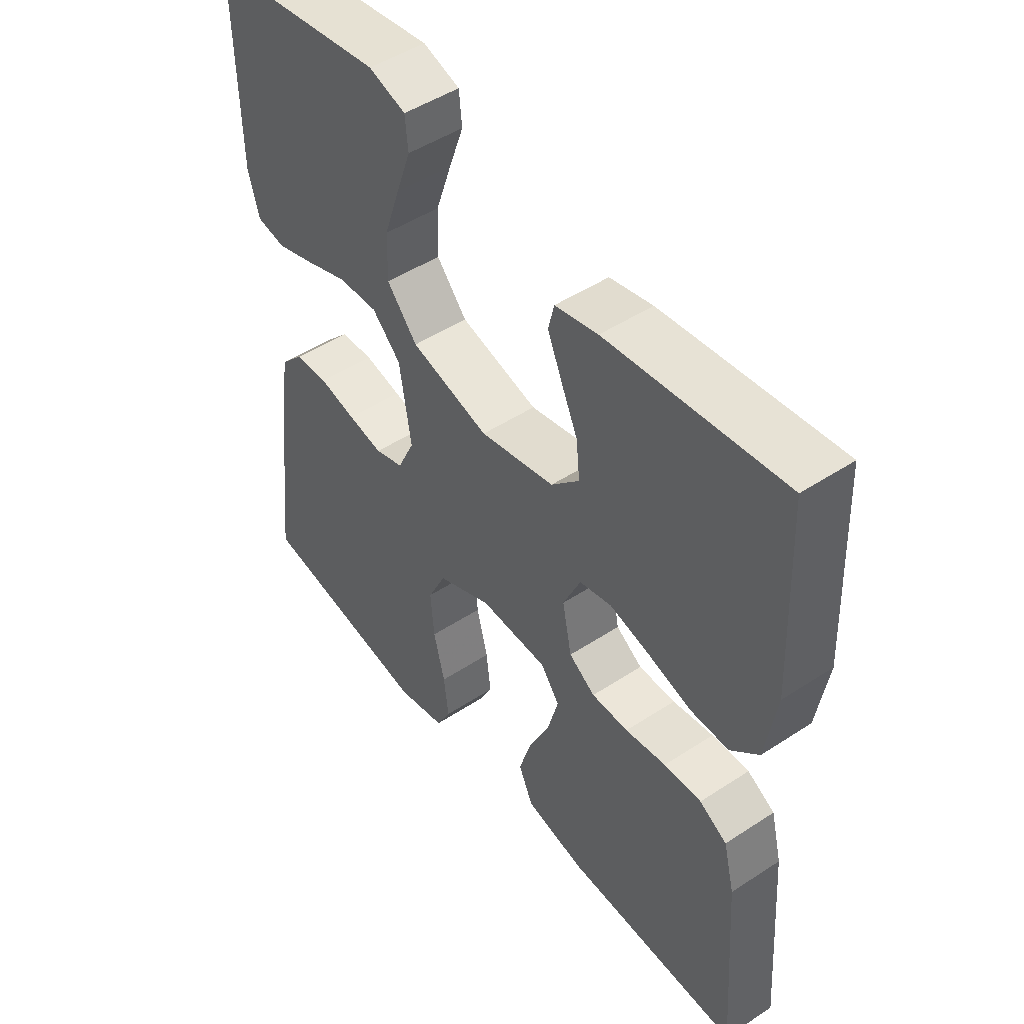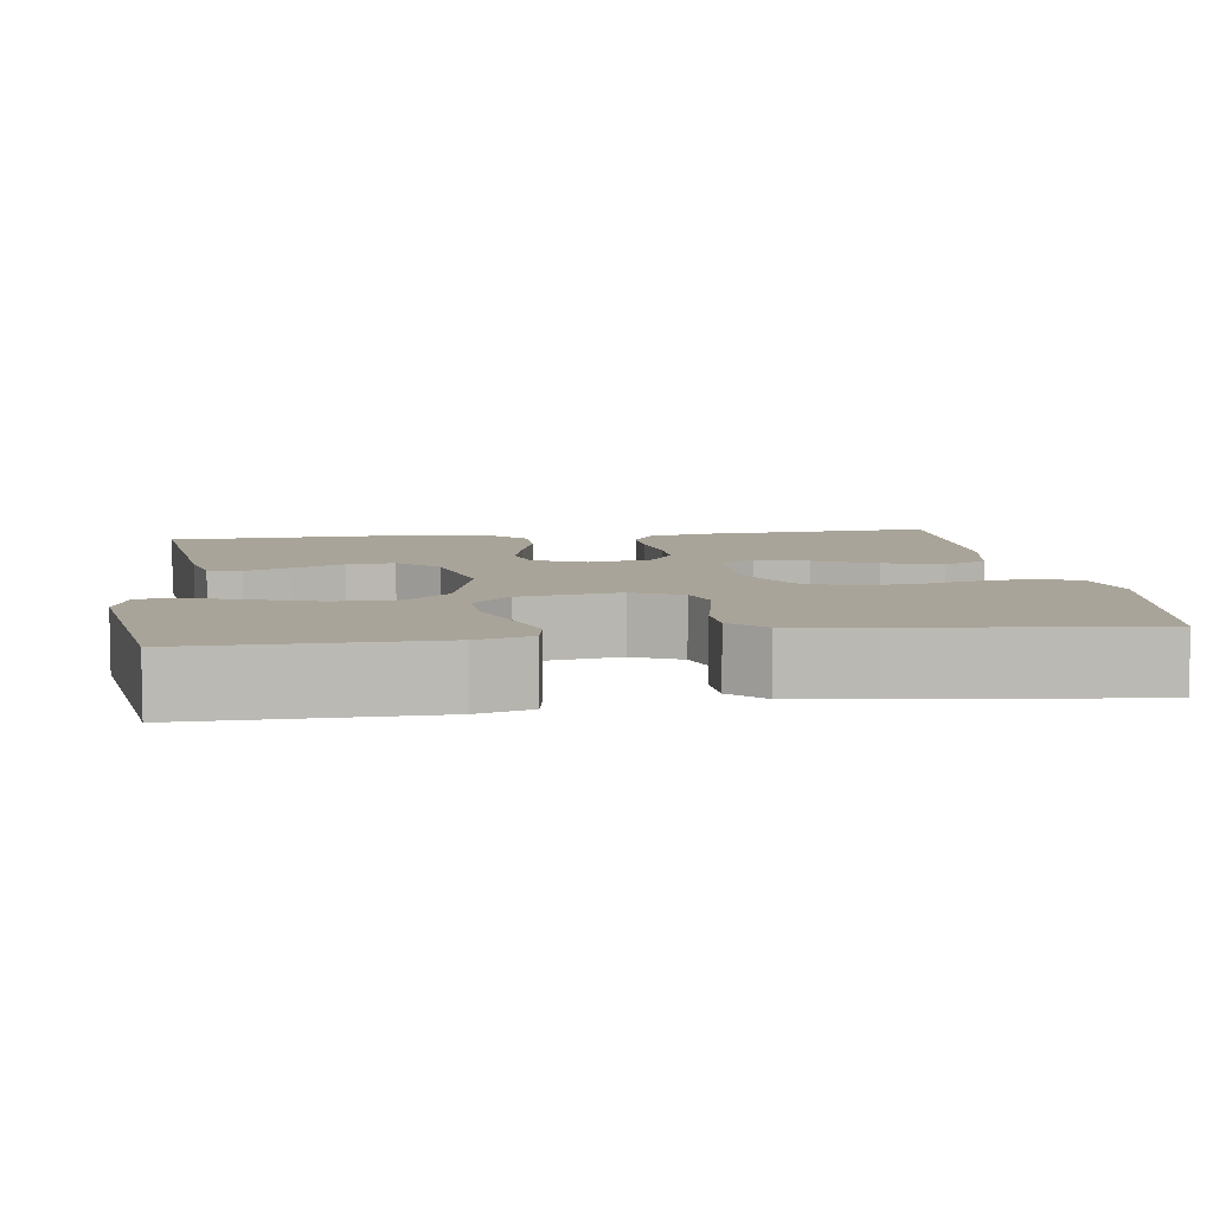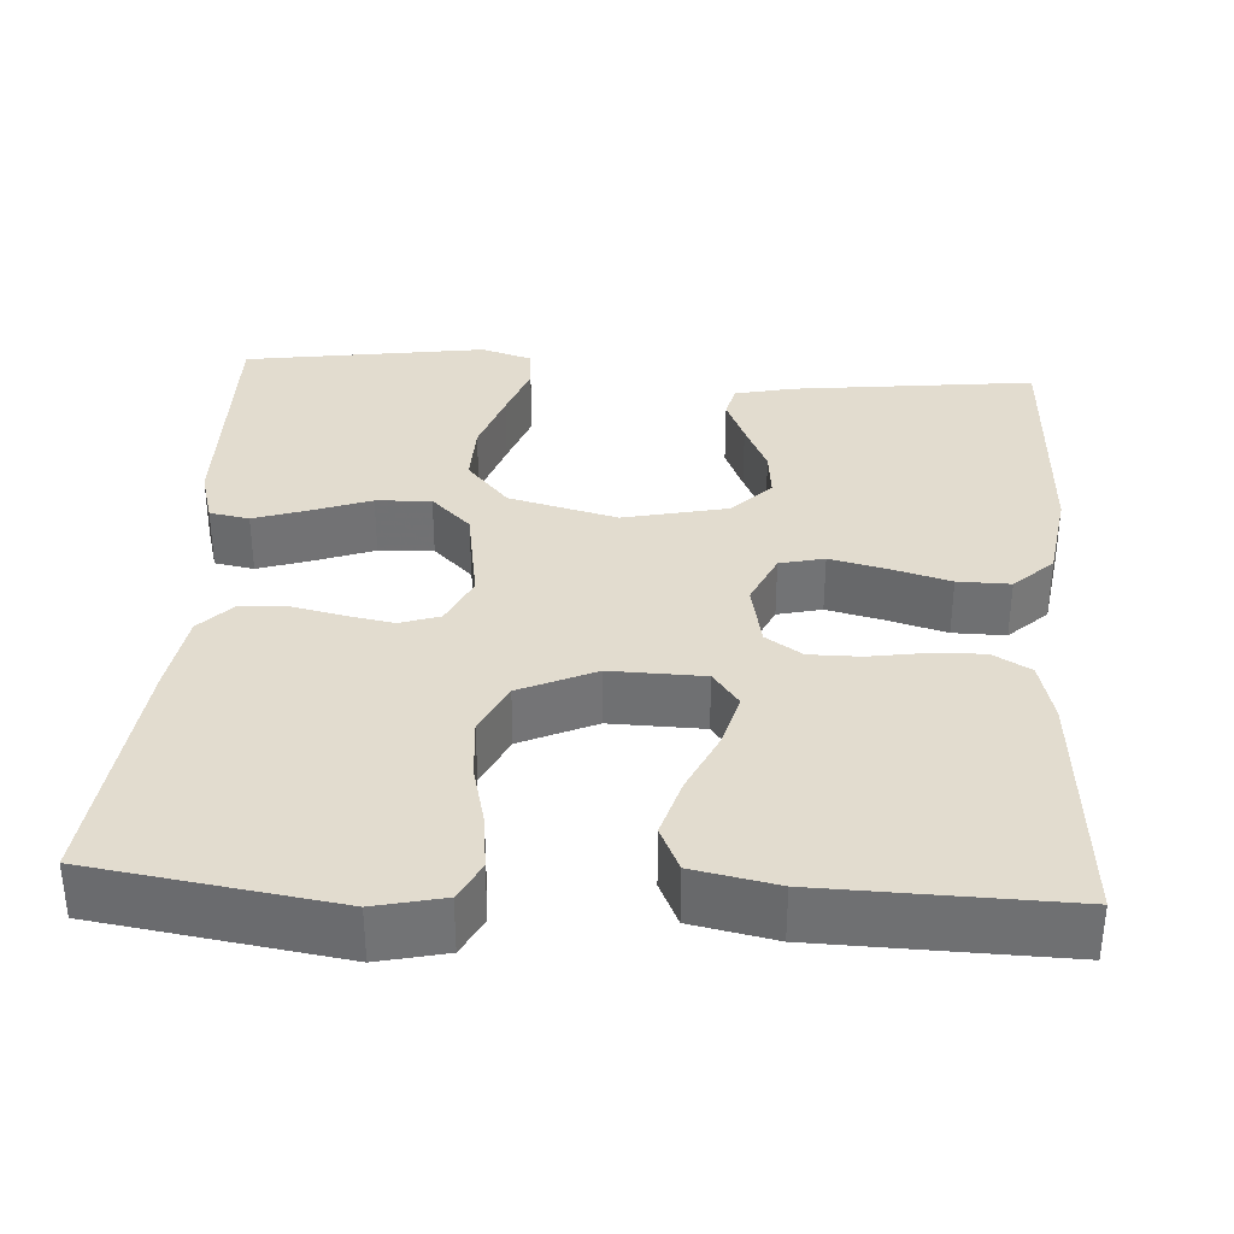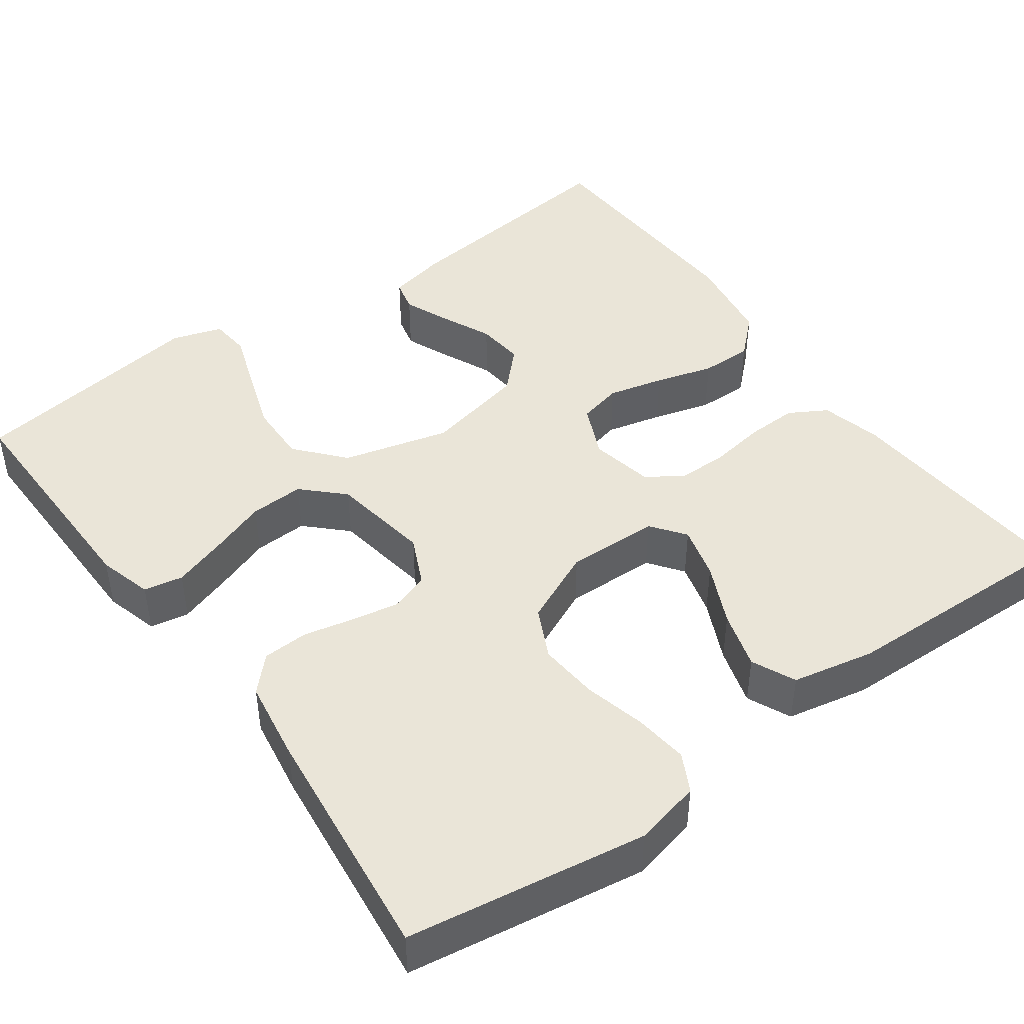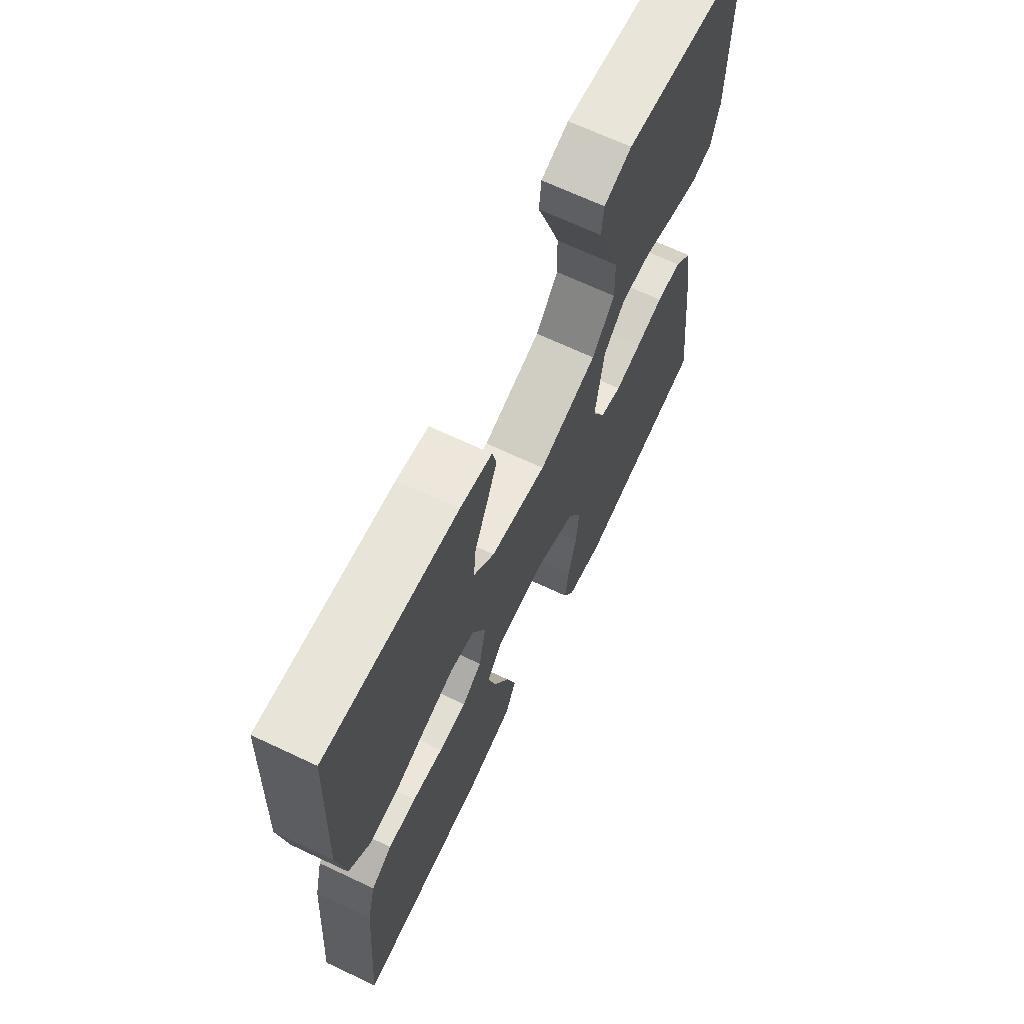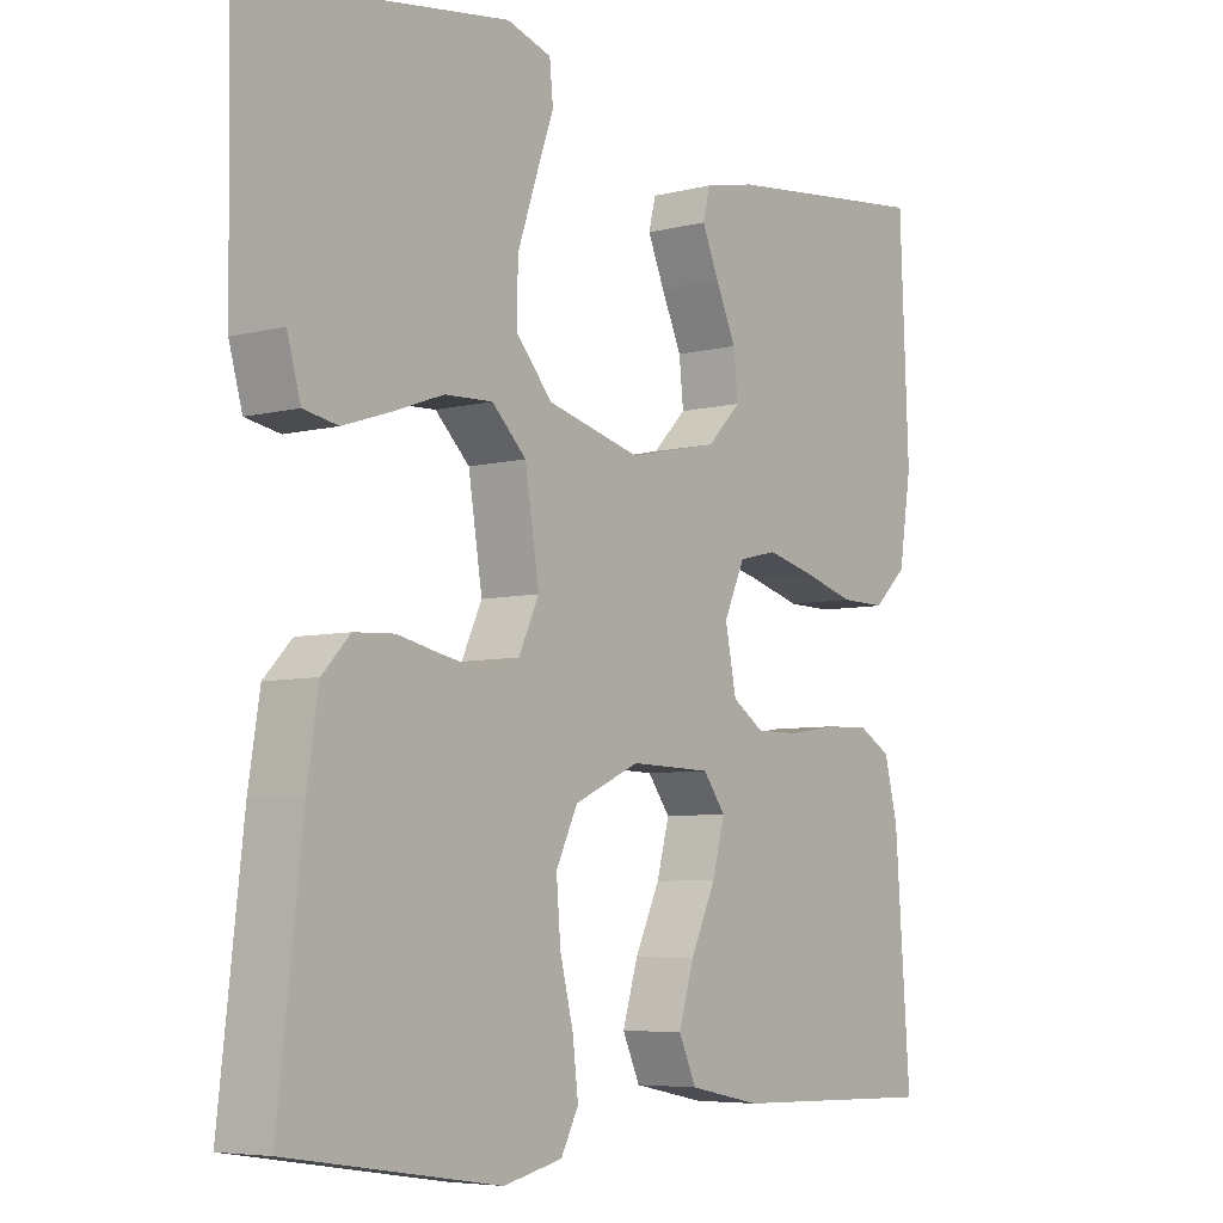
<metadata>
{"format":"obj","ext":"obj","renderer":"f3d","projection":"perspective","resolution":1024,"background":"white","views":[{"elev":48.6,"azim":-126.2,"up":"+Z"},{"elev":7.2,"azim":81.9,"up":"+Y"},{"elev":34.6,"azim":-176.5,"up":"+Y"},{"elev":44.9,"azim":144.1,"up":"+Y"},{"elev":67.5,"azim":-64.7,"up":"+Z"},{"elev":-6.0,"azim":127.5,"up":"+Z"}]}
</metadata>
<code>
v 0.5 0.07 0.5
v 0.496 0.07 0.2
v 0.477 0.07 0.132
v 0.428 0.07 0.123
v 0.361 0.07 0.145
v 0.289 0.07 0.171
v 0.221 0.07 0.174
v 0.172 0.07 0.126
v 0.152 0.07 0
v 0.181 0.07 -0.062
v 0.23 0.07 -0.078
v 0.29 0.07 -0.067
v 0.353 0.07 -0.053
v 0.41 0.07 -0.056
v 0.45 0.07 -0.098
v 0.466 0.07 -0.2
v 0.5 0.07 -0.5
v 0.2 0.07 -0.546
v 0.116 0.07 -0.527
v 0.091 0.07 -0.479
v 0.099 0.07 -0.411
v 0.118 0.07 -0.334
v 0.124 0.07 -0.259
v 0.093 0.07 -0.195
v 0 0.07 -0.153
v -0.116 0.07 -0.156
v -0.148 0.07 -0.199
v -0.13 0.07 -0.266
v -0.094 0.07 -0.343
v -0.072 0.07 -0.416
v -0.097 0.07 -0.471
v -0.2 0.07 -0.492
v -0.5 0.07 -0.5
v -0.478 0.07 -0.2
v -0.459 0.07 -0.124
v -0.412 0.07 -0.097
v -0.348 0.07 -0.099
v -0.278 0.07 -0.11
v -0.215 0.07 -0.11
v -0.17 0.07 -0.08
v -0.154 0.07 0
v -0.184 0.07 0.066
v -0.239 0.07 0.079
v -0.309 0.07 0.062
v -0.382 0.07 0.041
v -0.447 0.07 0.04
v -0.495 0.07 0.085
v -0.513 0.07 0.2
v -0.5 0.07 0.5
v -0.2 0.07 0.466
v -0.127 0.07 0.45
v -0.117 0.07 0.409
v -0.141 0.07 0.352
v -0.17 0.07 0.288
v -0.176 0.07 0.228
v -0.128 0.07 0.179
v 0 0.07 0.151
v 0.134 0.07 0.186
v 0.186 0.07 0.246
v 0.184 0.07 0.322
v 0.157 0.07 0.402
v 0.132 0.07 0.473
v 0.137 0.07 0.524
v 0.2 0.07 0.544
v 0.5 0 0.5
v 0.496 0 0.2
v 0.477 0 0.132
v 0.428 0 0.123
v 0.361 0 0.145
v 0.289 0 0.171
v 0.221 0 0.174
v 0.172 0 0.126
v 0.152 0 0
v 0.181 0 -0.062
v 0.23 0 -0.078
v 0.29 0 -0.067
v 0.353 0 -0.053
v 0.41 0 -0.056
v 0.45 0 -0.098
v 0.466 0 -0.2
v 0.5 0 -0.5
v 0.2 0 -0.546
v 0.116 0 -0.527
v 0.091 0 -0.479
v 0.099 0 -0.411
v 0.118 0 -0.334
v 0.124 0 -0.259
v 0.093 0 -0.195
v 0 0 -0.153
v -0.116 0 -0.156
v -0.148 0 -0.199
v -0.13 0 -0.266
v -0.094 0 -0.343
v -0.072 0 -0.416
v -0.097 0 -0.471
v -0.2 0 -0.492
v -0.5 0 -0.5
v -0.478 0 -0.2
v -0.459 0 -0.124
v -0.412 0 -0.097
v -0.348 0 -0.099
v -0.278 0 -0.11
v -0.215 0 -0.11
v -0.17 0 -0.08
v -0.154 0 0
v -0.184 0 0.066
v -0.239 0 0.079
v -0.309 0 0.062
v -0.382 0 0.041
v -0.447 0 0.04
v -0.495 0 0.085
v -0.513 0 0.2
v -0.5 0 0.5
v -0.2 0 0.466
v -0.127 0 0.45
v -0.117 0 0.409
v -0.141 0 0.352
v -0.17 0 0.288
v -0.176 0 0.228
v -0.128 0 0.179
v 0 0 0.151
v 0.134 0 0.186
v 0.186 0 0.246
v 0.184 0 0.322
v 0.157 0 0.402
v 0.132 0 0.473
v 0.137 0 0.524
v 0.2 0 0.544
f 61 62 63 64
f 60 61 64 1
f 59 60 1 2
f 58 59 2
f 51 52 53 54
f 49 50 51 54
f 49 54 55
f 48 49 55 56
f 44 45 46 47
f 43 44 47 48
f 42 43 48 56
f 35 36 37 38
f 35 38 39
f 34 35 39
f 33 34 39
f 32 33 39 40
f 28 29 30 31
f 27 28 31 32
f 19 20 21 22
f 19 22 23
f 18 19 23
f 17 18 23
f 16 17 23 24
f 12 13 14 15
f 11 12 15 16
f 10 11 16 24
f 3 4 5 6
f 2 3 6
f 2 6 7
f 58 2 7
f 57 58 7 8
f 41 42 56 57
f 41 57 8 9
f 27 32 40 41
f 26 27 41
f 25 26 41 9
f 9 10 24 25
f 128 127 126 125
f 65 128 125 124
f 66 65 124 123
f 66 123 122
f 118 117 116 115
f 118 115 114 113
f 119 118 113
f 120 119 113 112
f 111 110 109 108
f 112 111 108 107
f 120 112 107 106
f 102 101 100 99
f 103 102 99
f 103 99 98
f 103 98 97
f 104 103 97 96
f 95 94 93 92
f 96 95 92 91
f 86 85 84 83
f 87 86 83
f 87 83 82
f 87 82 81
f 88 87 81 80
f 79 78 77 76
f 80 79 76 75
f 88 80 75 74
f 70 69 68 67
f 70 67 66
f 71 70 66
f 71 66 122
f 72 71 122 121
f 121 120 106 105
f 73 72 121 105
f 105 104 96 91
f 105 91 90
f 73 105 90 89
f 89 88 74 73
f 1 65 66 2
f 2 66 67 3
f 3 67 68 4
f 4 68 69 5
f 5 69 70 6
f 6 70 71 7
f 7 71 72 8
f 8 72 73 9
f 9 73 74 10
f 10 74 75 11
f 11 75 76 12
f 12 76 77 13
f 13 77 78 14
f 14 78 79 15
f 15 79 80 16
f 16 80 81 17
f 17 81 82 18
f 18 82 83 19
f 19 83 84 20
f 20 84 85 21
f 21 85 86 22
f 22 86 87 23
f 23 87 88 24
f 24 88 89 25
f 25 89 90 26
f 26 90 91 27
f 27 91 92 28
f 28 92 93 29
f 29 93 94 30
f 30 94 95 31
f 31 95 96 32
f 32 96 97 33
f 33 97 98 34
f 34 98 99 35
f 35 99 100 36
f 36 100 101 37
f 37 101 102 38
f 38 102 103 39
f 39 103 104 40
f 40 104 105 41
f 41 105 106 42
f 42 106 107 43
f 43 107 108 44
f 44 108 109 45
f 45 109 110 46
f 46 110 111 47
f 47 111 112 48
f 48 112 113 49
f 49 113 114 50
f 50 114 115 51
f 51 115 116 52
f 52 116 117 53
f 53 117 118 54
f 54 118 119 55
f 55 119 120 56
f 56 120 121 57
f 57 121 122 58
f 58 122 123 59
f 59 123 124 60
f 60 124 125 61
f 61 125 126 62
f 62 126 127 63
f 63 127 128 64
f 64 128 65 1

</code>
